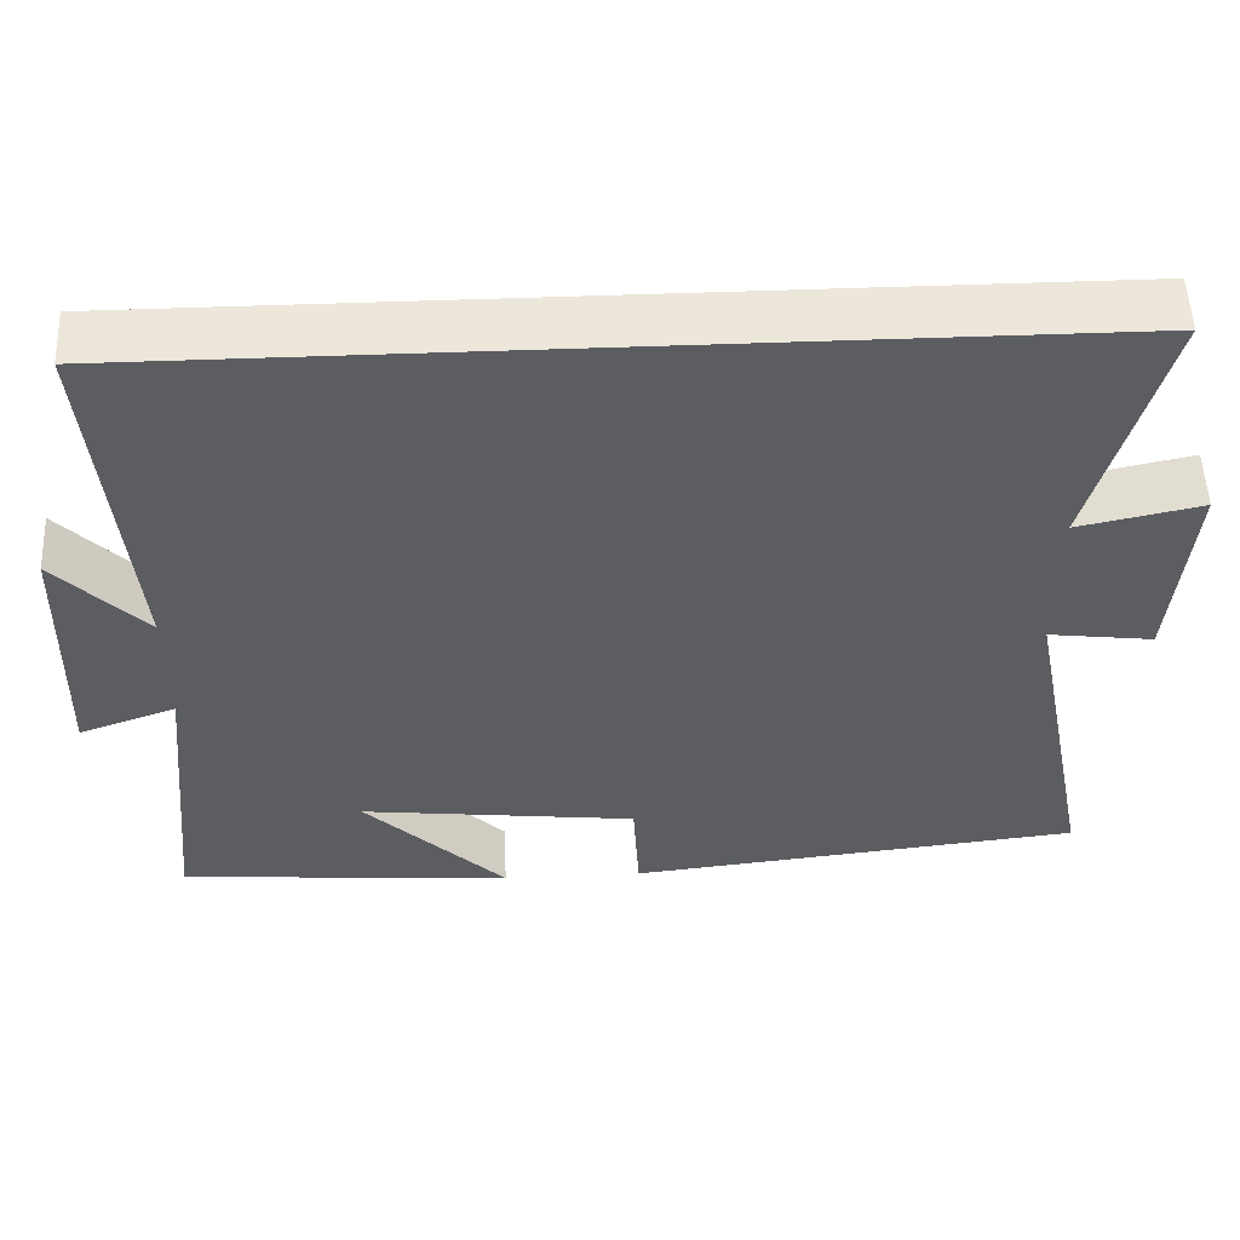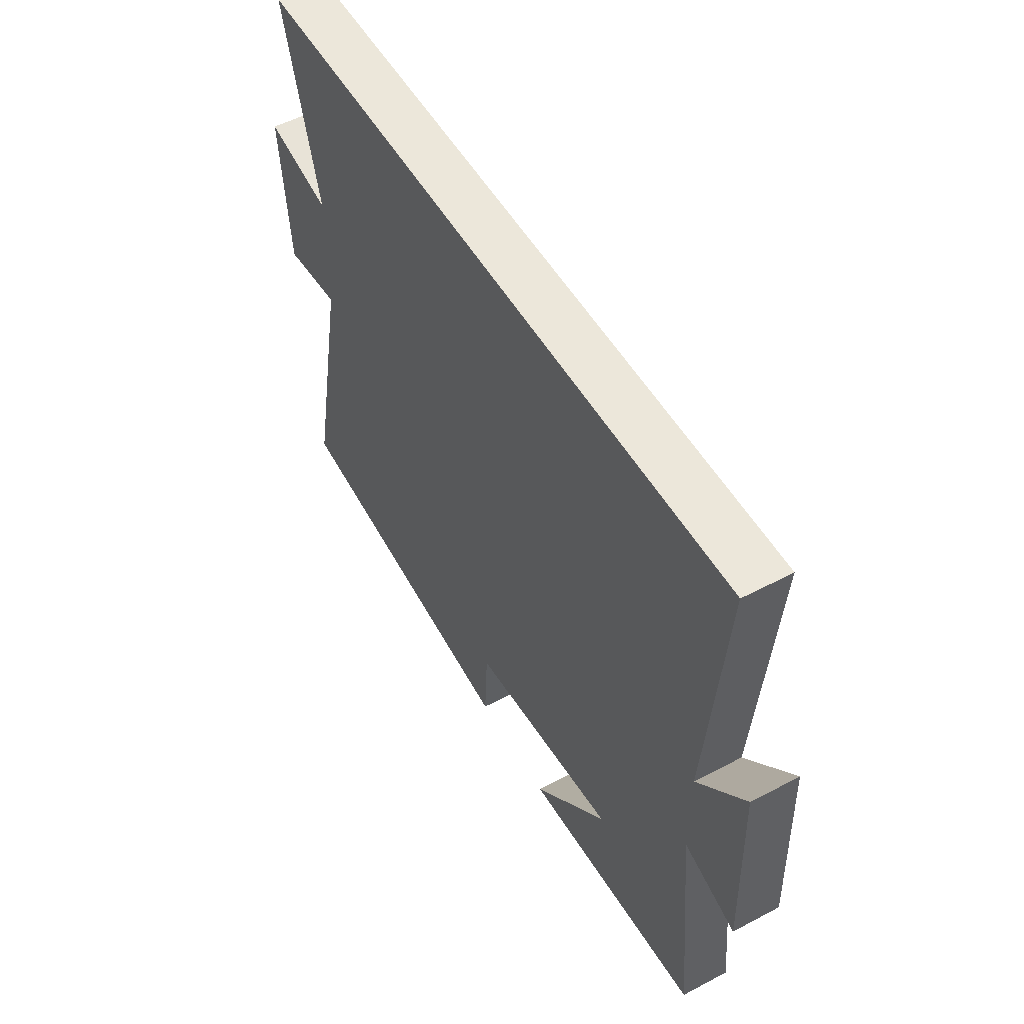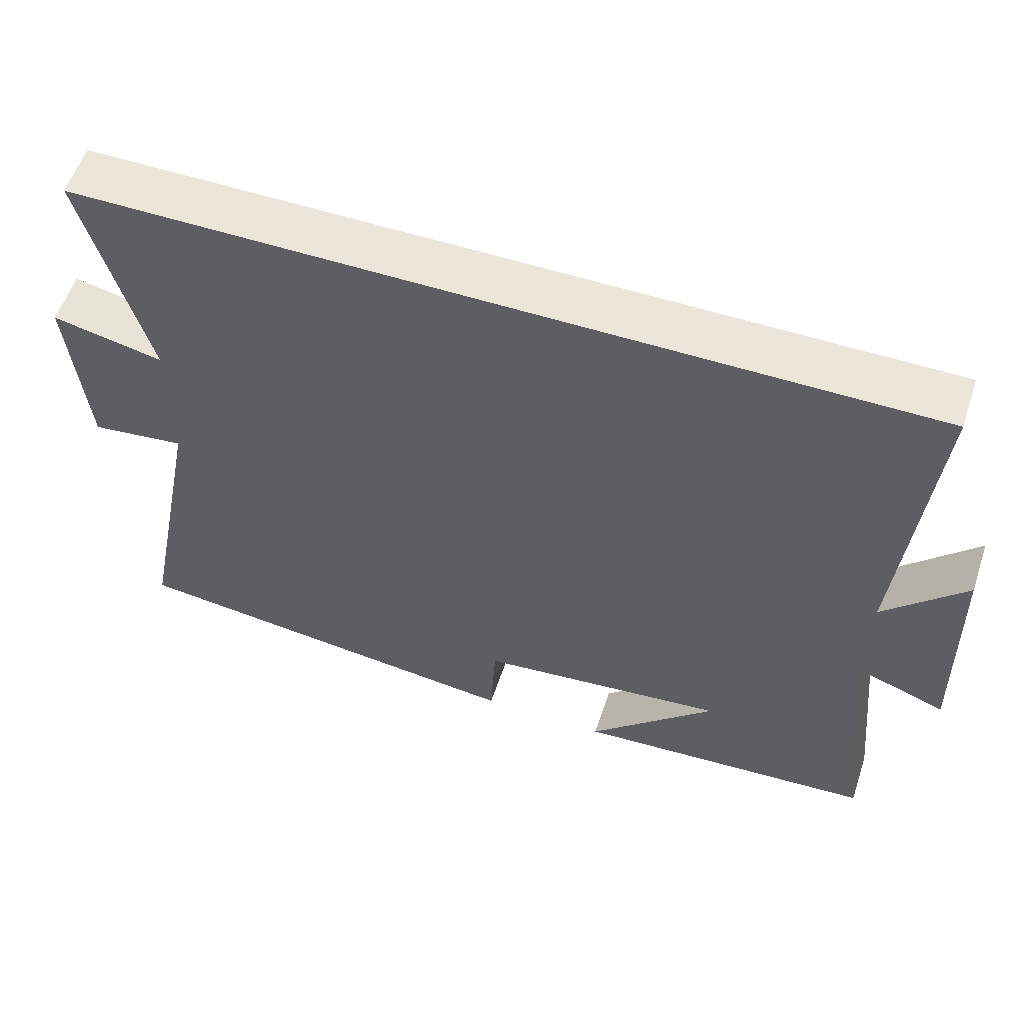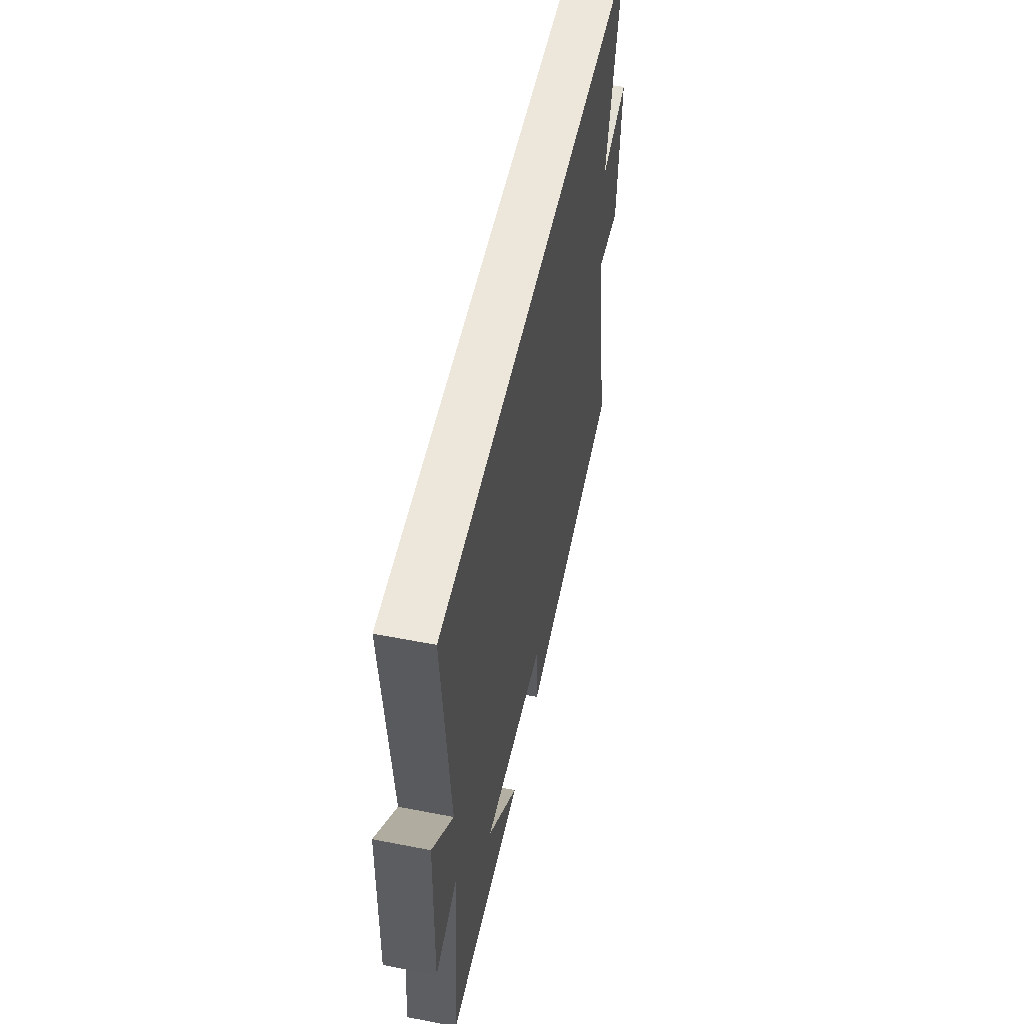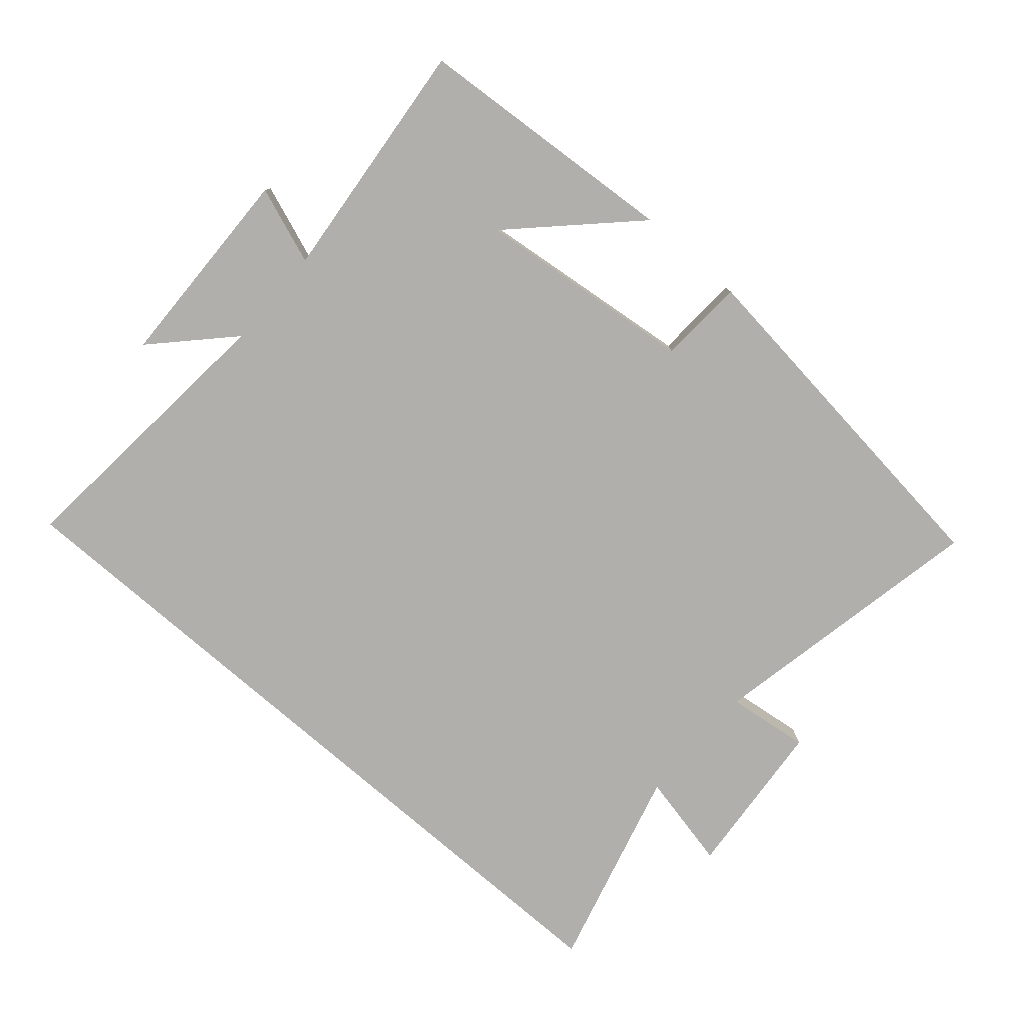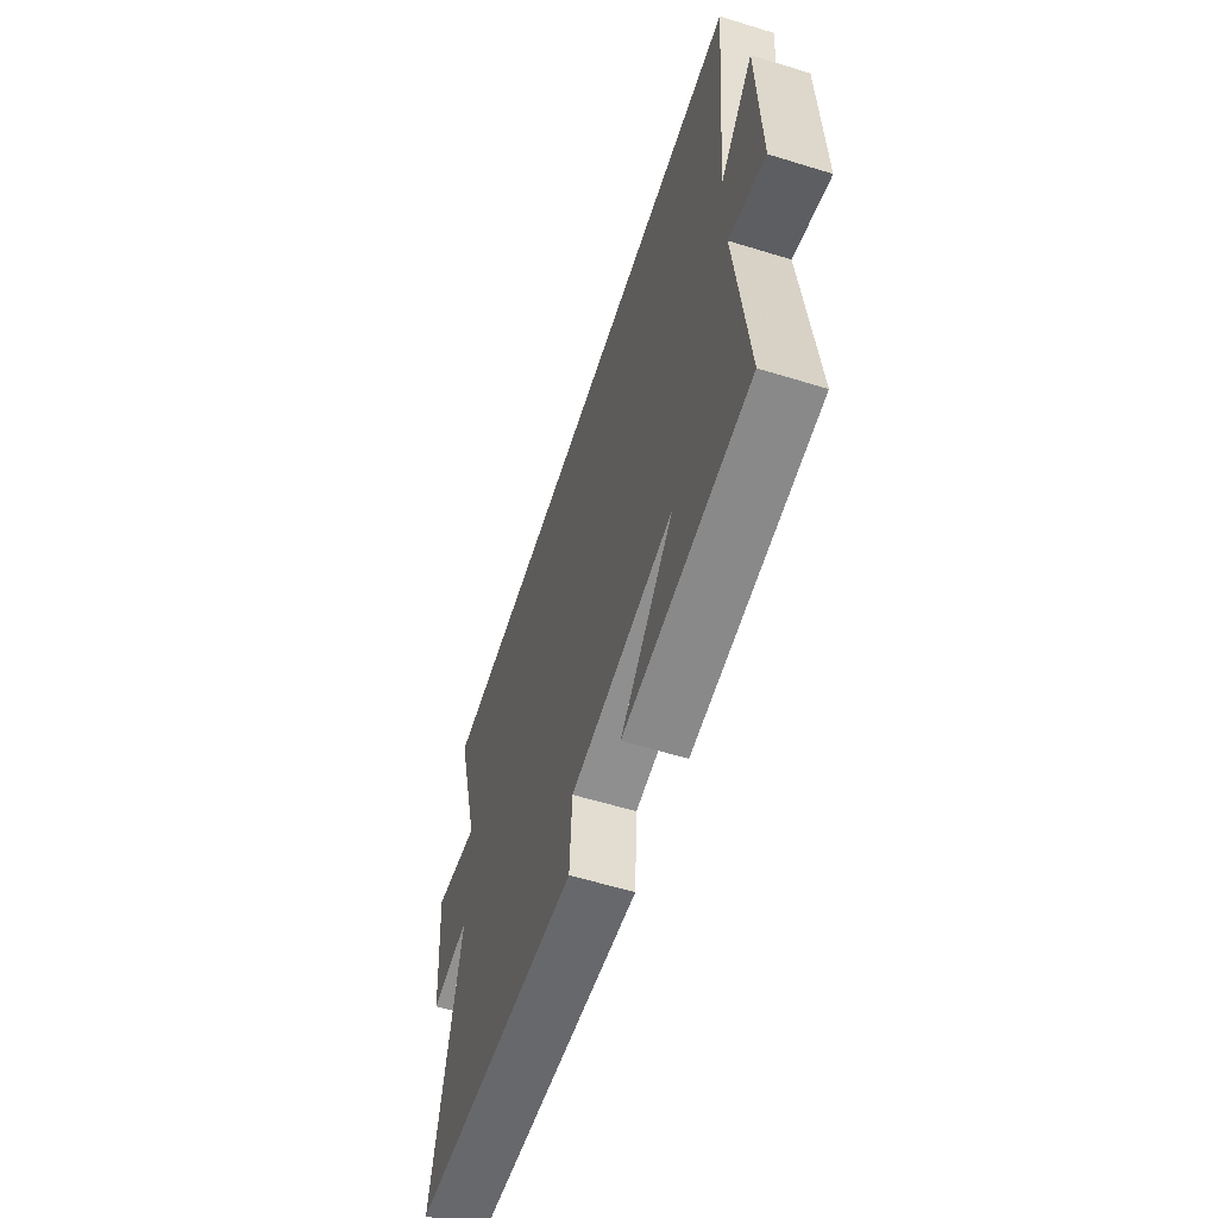
<metadata>
{"format":"obj","ext":"obj","renderer":"f3d","projection":"perspective","resolution":1024,"background":"white","views":[{"elev":53.6,"azim":177.7,"up":"+Z"},{"elev":52.5,"azim":60.4,"up":"+Z"},{"elev":57.0,"azim":18.4,"up":"+Z"},{"elev":53.1,"azim":101.8,"up":"+Z"},{"elev":-78.2,"azim":139.0,"up":"+Y"},{"elev":-59.0,"azim":72.4,"up":"+Z"}]}
</metadata>
<code>
v 0.537 0.07 -0.47
v 0.132 0.07 -0.5
v 0.303 0.07 -0.331
v -0.031 0.07 -0.369
v -0.038 0.07 -0.5
v -0.585 0.07 -0.437
v -0.5 0.07 -0.007
v -0.626 0.07 -0.023
v -0.648 0.07 0.221
v -0.5 0.07 0.189
v -0.584 0.07 0.5
v 0.54 0.07 0.5
v 0.5 0.07 0.061
v 0.609 0.07 0.174
v 0.617 0.07 -0.14
v 0.5 0.07 -0.097
v 0.537 0 -0.47
v 0.132 0 -0.5
v 0.303 0 -0.331
v -0.031 0 -0.369
v -0.038 0 -0.5
v -0.585 0 -0.437
v -0.5 0 -0.007
v -0.626 0 -0.023
v -0.648 0 0.221
v -0.5 0 0.189
v -0.584 0 0.5
v 0.54 0 0.5
v 0.5 0 0.061
v 0.609 0 0.174
v 0.617 0 -0.14
v 0.5 0 -0.097
f 13 14 15 16
f 10 11 12 13
f 10 13 16
f 7 8 9 10
f 7 10 16
f 4 5 6 7
f 3 4 7 16
f 1 2 3
f 1 3 16
f 32 31 30 29
f 29 28 27 26
f 32 29 26
f 26 25 24 23
f 32 26 23
f 23 22 21 20
f 32 23 20 19
f 19 18 17
f 32 19 17
f 1 17 18 2
f 2 18 19 3
f 3 19 20 4
f 4 20 21 5
f 5 21 22 6
f 6 22 23 7
f 7 23 24 8
f 8 24 25 9
f 9 25 26 10
f 10 26 27 11
f 11 27 28 12
f 12 28 29 13
f 13 29 30 14
f 14 30 31 15
f 15 31 32 16
f 16 32 17 1

</code>
